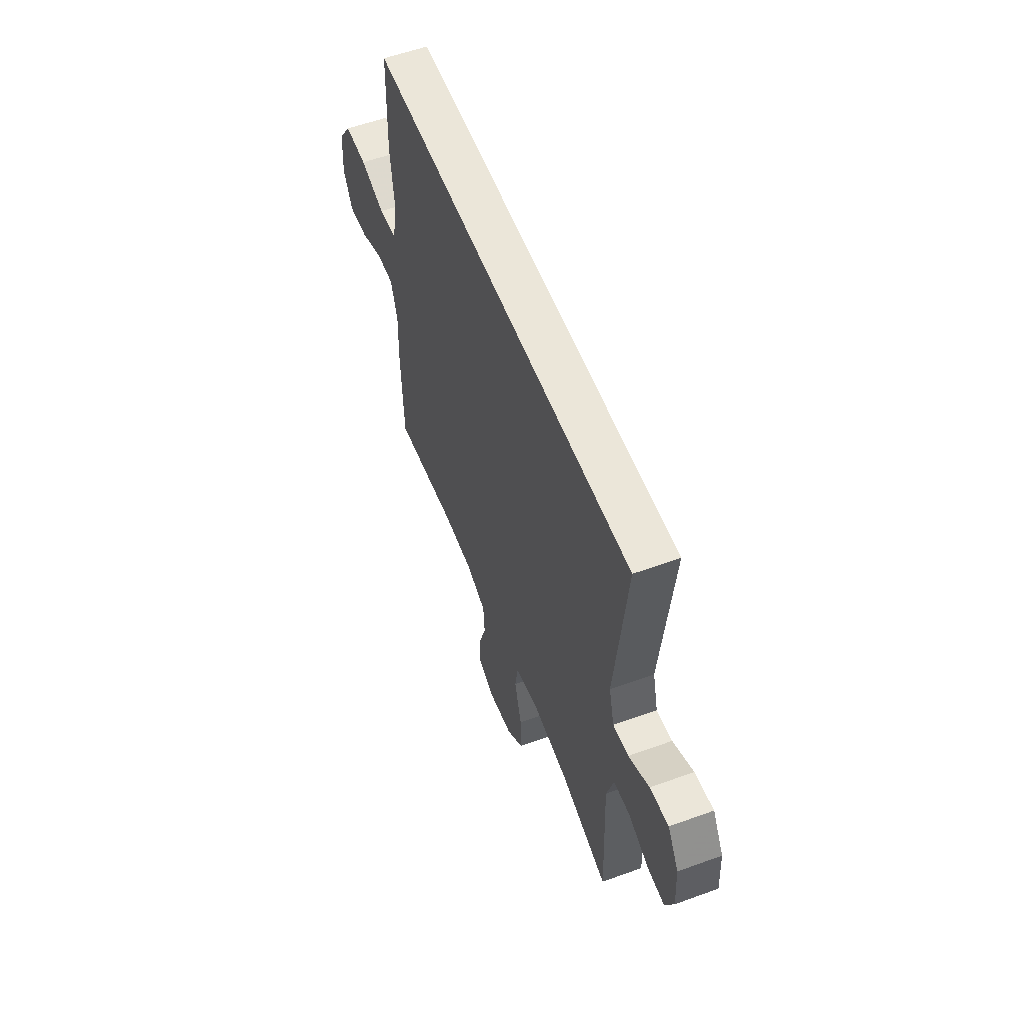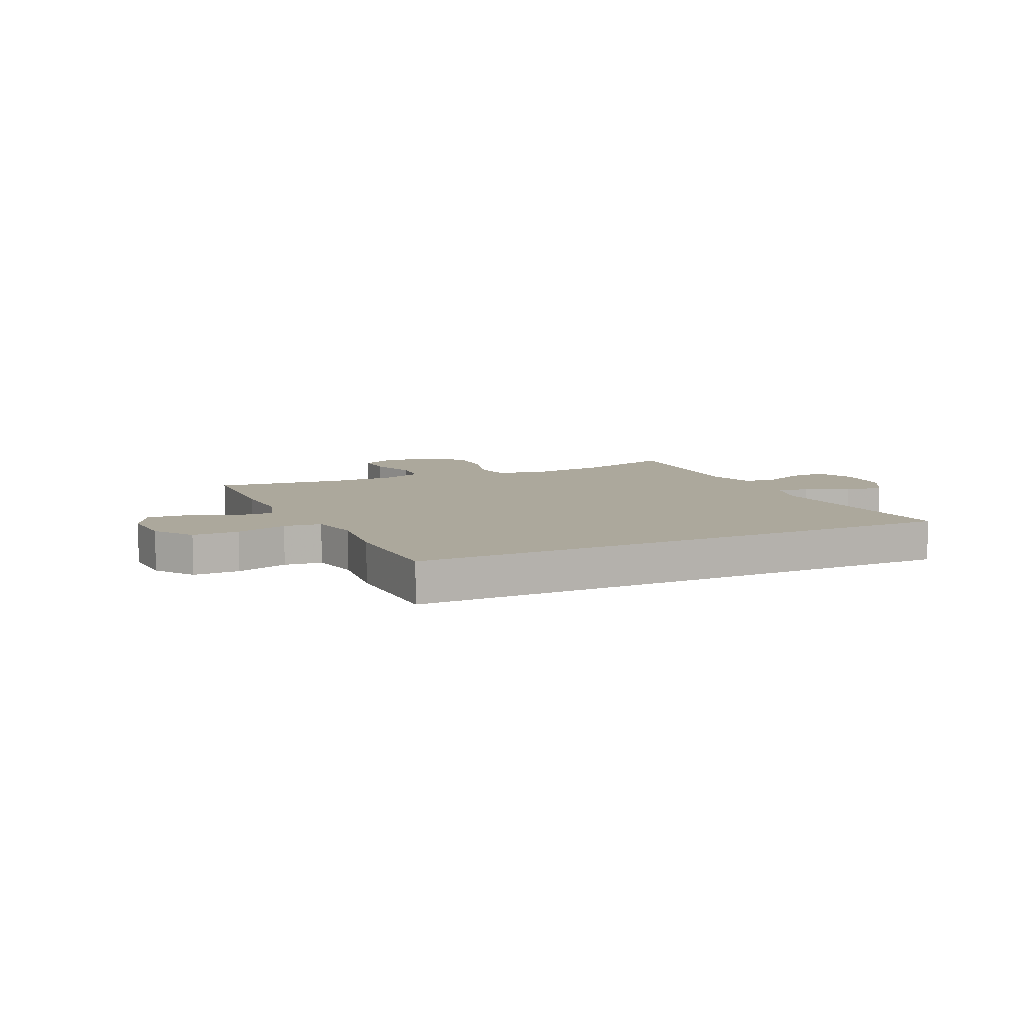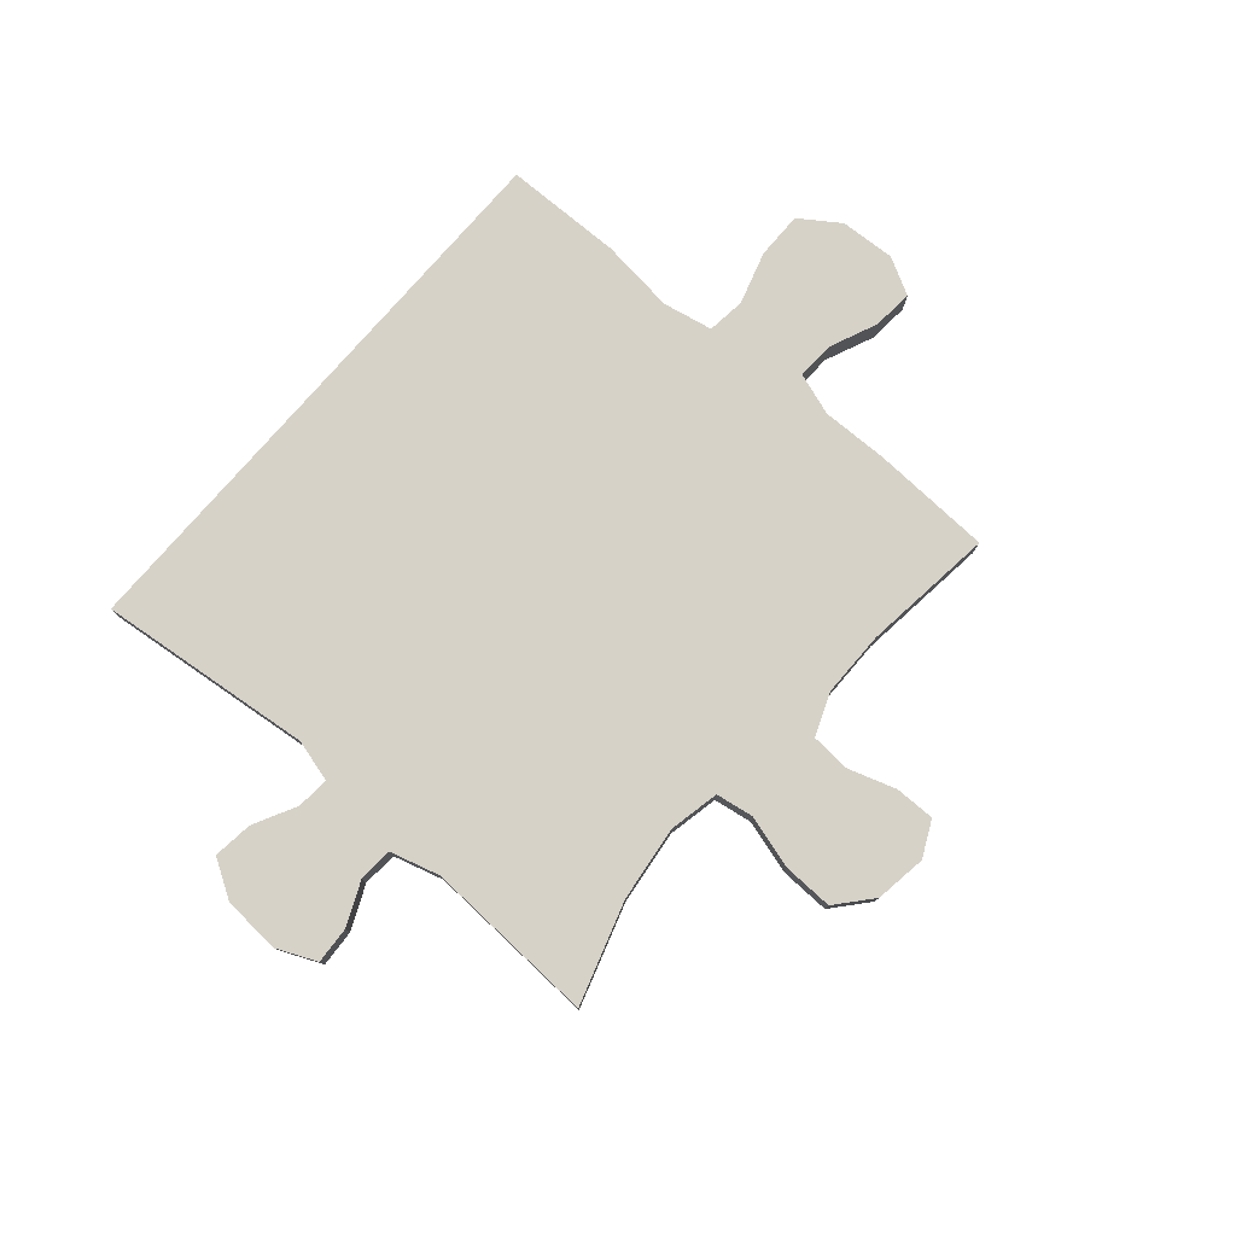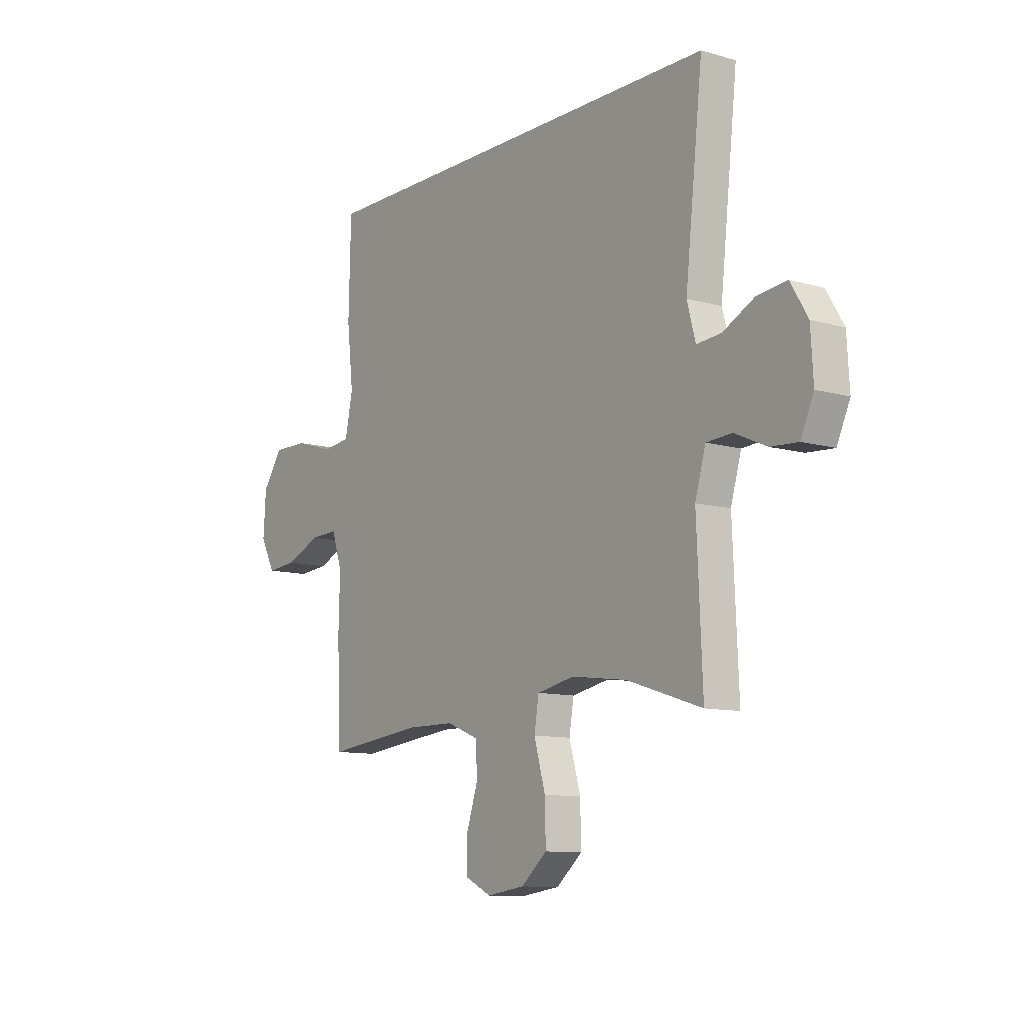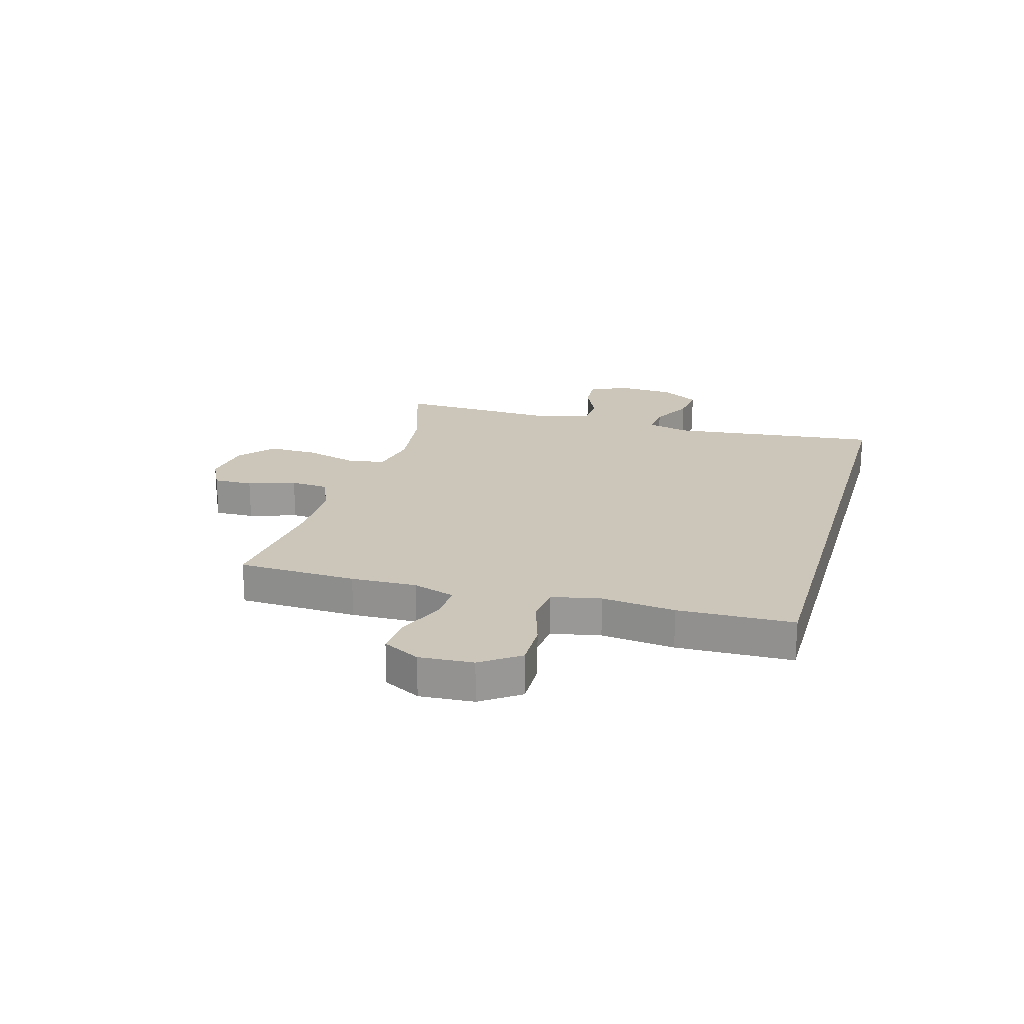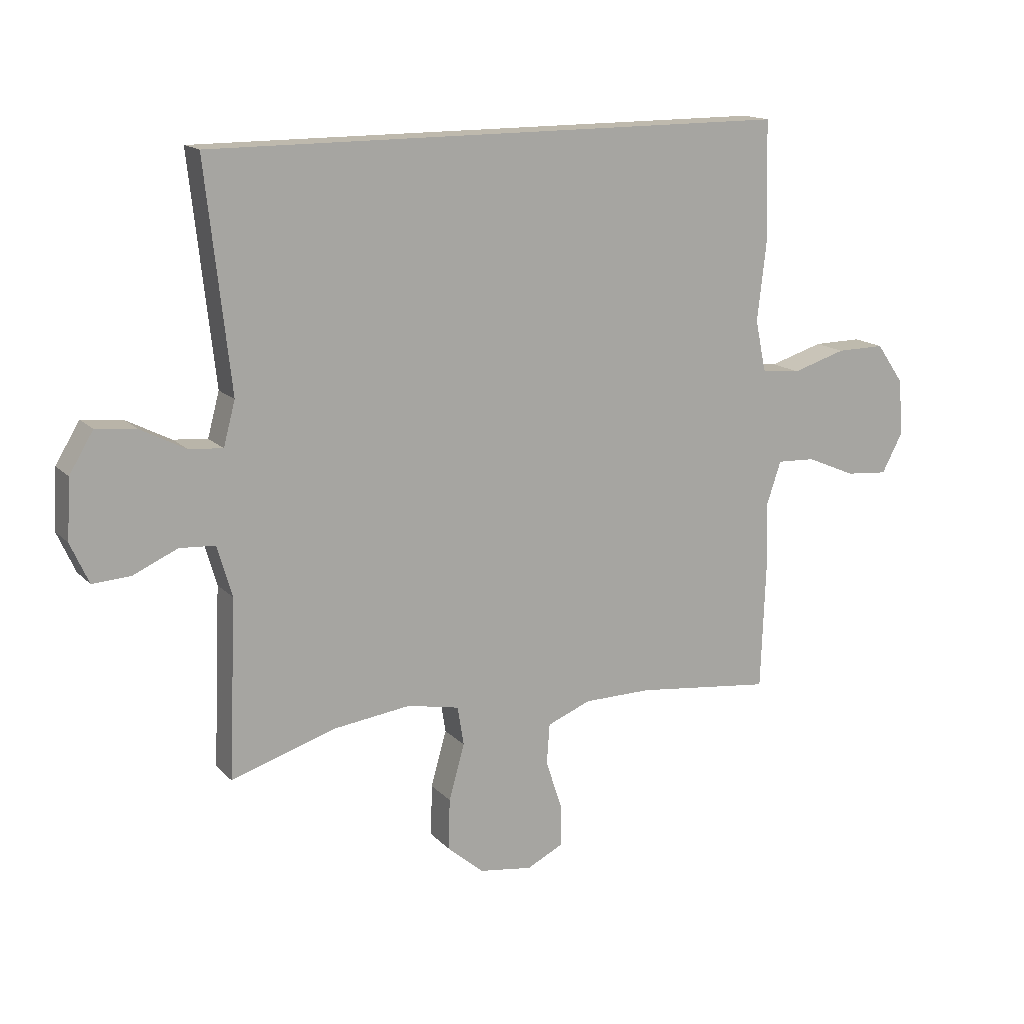
<metadata>
{"format":"obj","ext":"obj","renderer":"f3d","projection":"perspective","resolution":1024,"background":"white","views":[{"elev":56.5,"azim":69.2,"up":"+Z"},{"elev":8.5,"azim":-24.9,"up":"+Y"},{"elev":78.2,"azim":131.0,"up":"+Y"},{"elev":-10.4,"azim":54.0,"up":"+Z"},{"elev":20.8,"azim":-74.2,"up":"+Y"},{"elev":15.2,"azim":152.7,"up":"+Z"}]}
</metadata>
<code>
v 0.5 0.07 -0.5
v 0.321 0.07 -0.443
v 0.188 0.07 -0.426
v 0.099 0.07 -0.444
v 0.088 0.07 -0.511
v 0.115 0.07 -0.606
v 0.117 0.07 -0.694
v 0.055 0.07 -0.747
v -0.036 0.07 -0.76
v -0.099 0.07 -0.729
v -0.098 0.07 -0.658
v -0.07 0.07 -0.573
v -0.075 0.07 -0.504
v -0.15 0.07 -0.474
v -0.266 0.07 -0.473
v -0.5 0.07 -0.5
v -0.508 0.07 -0.287
v -0.505 0.07 -0.169
v -0.53 0.07 -0.094
v -0.596 0.07 -0.097
v -0.68 0.07 -0.133
v -0.752 0.07 -0.139
v -0.787 0.07 -0.073
v -0.781 0.07 0.024
v -0.733 0.07 0.093
v -0.65 0.07 0.092
v -0.558 0.07 0.064
v -0.491 0.07 0.072
v -0.473 0.07 0.16
v -0.488 0.07 0.292
v -0.483 0.07 0.5
v 0.516 0.07 0.5
v 0.474 0.07 0.119
v 0.494 0.07 0.044
v 0.552 0.07 0.049
v 0.628 0.07 0.088
v 0.698 0.07 0.096
v 0.739 0.07 0.028
v 0.745 0.07 -0.074
v 0.714 0.07 -0.143
v 0.649 0.07 -0.139
v 0.573 0.07 -0.105
v 0.512 0.07 -0.109
v 0.487 0.07 -0.196
v 0.5 0 -0.5
v 0.321 0 -0.443
v 0.188 0 -0.426
v 0.099 0 -0.444
v 0.088 0 -0.511
v 0.115 0 -0.606
v 0.117 0 -0.694
v 0.055 0 -0.747
v -0.036 0 -0.76
v -0.099 0 -0.729
v -0.098 0 -0.658
v -0.07 0 -0.573
v -0.075 0 -0.504
v -0.15 0 -0.474
v -0.266 0 -0.473
v -0.5 0 -0.5
v -0.508 0 -0.287
v -0.505 0 -0.169
v -0.53 0 -0.094
v -0.596 0 -0.097
v -0.68 0 -0.133
v -0.752 0 -0.139
v -0.787 0 -0.073
v -0.781 0 0.024
v -0.733 0 0.093
v -0.65 0 0.092
v -0.558 0 0.064
v -0.491 0 0.072
v -0.473 0 0.16
v -0.488 0 0.292
v -0.483 0 0.5
v 0.516 0 0.5
v 0.474 0 0.119
v 0.494 0 0.044
v 0.552 0 0.049
v 0.628 0 0.088
v 0.698 0 0.096
v 0.739 0 0.028
v 0.745 0 -0.074
v 0.714 0 -0.143
v 0.649 0 -0.139
v 0.573 0 -0.105
v 0.512 0 -0.109
v 0.487 0 -0.196
f 40 41 42
f 39 40 42
f 38 39 42
f 37 38 42
f 36 37 42
f 35 36 42
f 34 35 42 43
f 33 34 43 44
f 31 32 33
f 30 31 33
f 29 30 33
f 28 29 33 44
f 25 26 27
f 24 25 27
f 23 24 27
f 22 23 27
f 21 22 27
f 20 21 27
f 19 20 27 28
f 44 1 2
f 28 44 2
f 19 28 2
f 18 19 2
f 15 16 17 18
f 10 11 12
f 9 10 12
f 8 9 12
f 7 8 12
f 6 7 12
f 5 6 12
f 4 5 12 13
f 18 2 3
f 18 3 4
f 15 18 4
f 14 15 4
f 4 13 14
f 86 85 84
f 86 84 83
f 86 83 82
f 86 82 81
f 86 81 80
f 86 80 79
f 87 86 79 78
f 88 87 78 77
f 77 76 75
f 77 75 74
f 77 74 73
f 88 77 73 72
f 71 70 69
f 71 69 68
f 71 68 67
f 71 67 66
f 71 66 65
f 71 65 64
f 72 71 64 63
f 46 45 88
f 46 88 72
f 46 72 63
f 46 63 62
f 62 61 60 59
f 56 55 54
f 56 54 53
f 56 53 52
f 56 52 51
f 56 51 50
f 56 50 49
f 57 56 49 48
f 47 46 62
f 48 47 62
f 48 62 59
f 48 59 58
f 58 57 48
f 1 45 46 2
f 2 46 47 3
f 3 47 48 4
f 4 48 49 5
f 5 49 50 6
f 6 50 51 7
f 7 51 52 8
f 8 52 53 9
f 9 53 54 10
f 10 54 55 11
f 11 55 56 12
f 12 56 57 13
f 13 57 58 14
f 14 58 59 15
f 15 59 60 16
f 16 60 61 17
f 17 61 62 18
f 18 62 63 19
f 19 63 64 20
f 20 64 65 21
f 21 65 66 22
f 22 66 67 23
f 23 67 68 24
f 24 68 69 25
f 25 69 70 26
f 26 70 71 27
f 27 71 72 28
f 28 72 73 29
f 29 73 74 30
f 30 74 75 31
f 31 75 76 32
f 32 76 77 33
f 33 77 78 34
f 34 78 79 35
f 35 79 80 36
f 36 80 81 37
f 37 81 82 38
f 38 82 83 39
f 39 83 84 40
f 40 84 85 41
f 41 85 86 42
f 42 86 87 43
f 43 87 88 44
f 44 88 45 1

</code>
